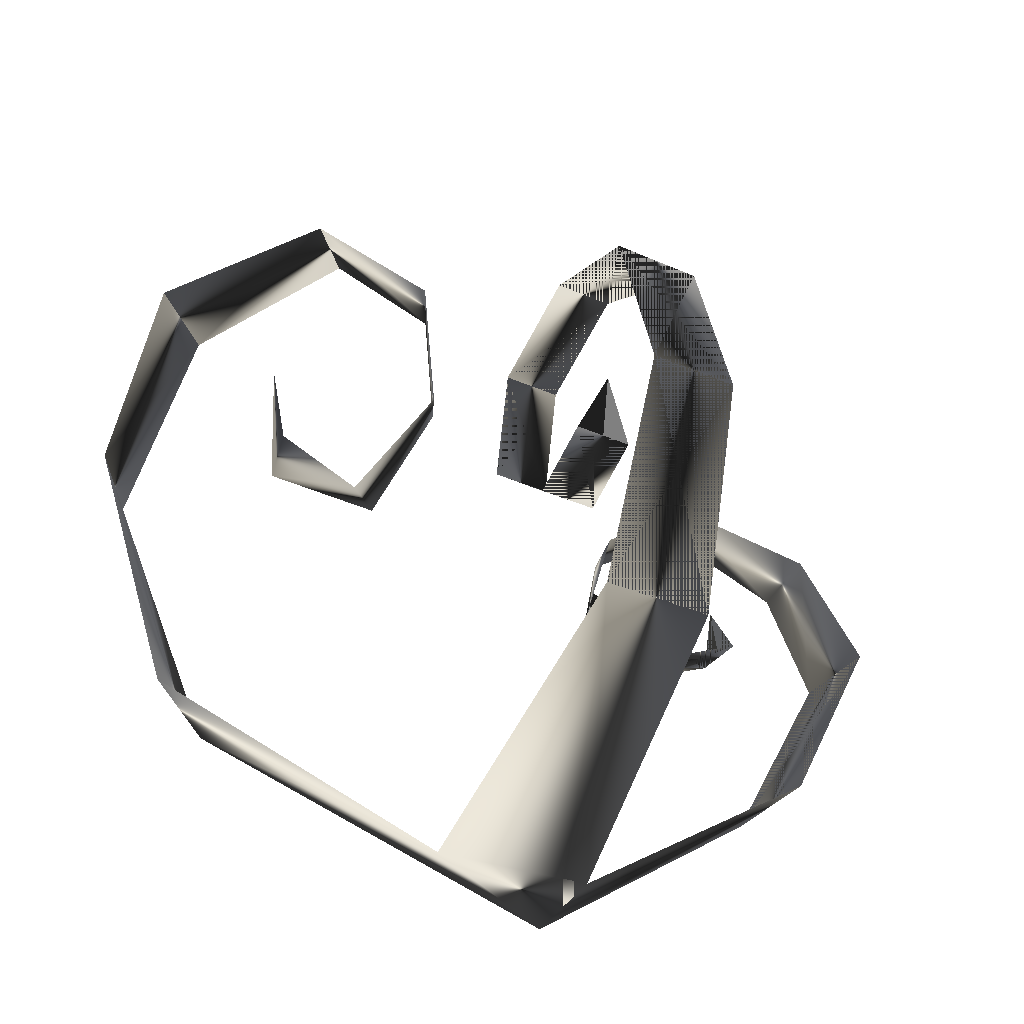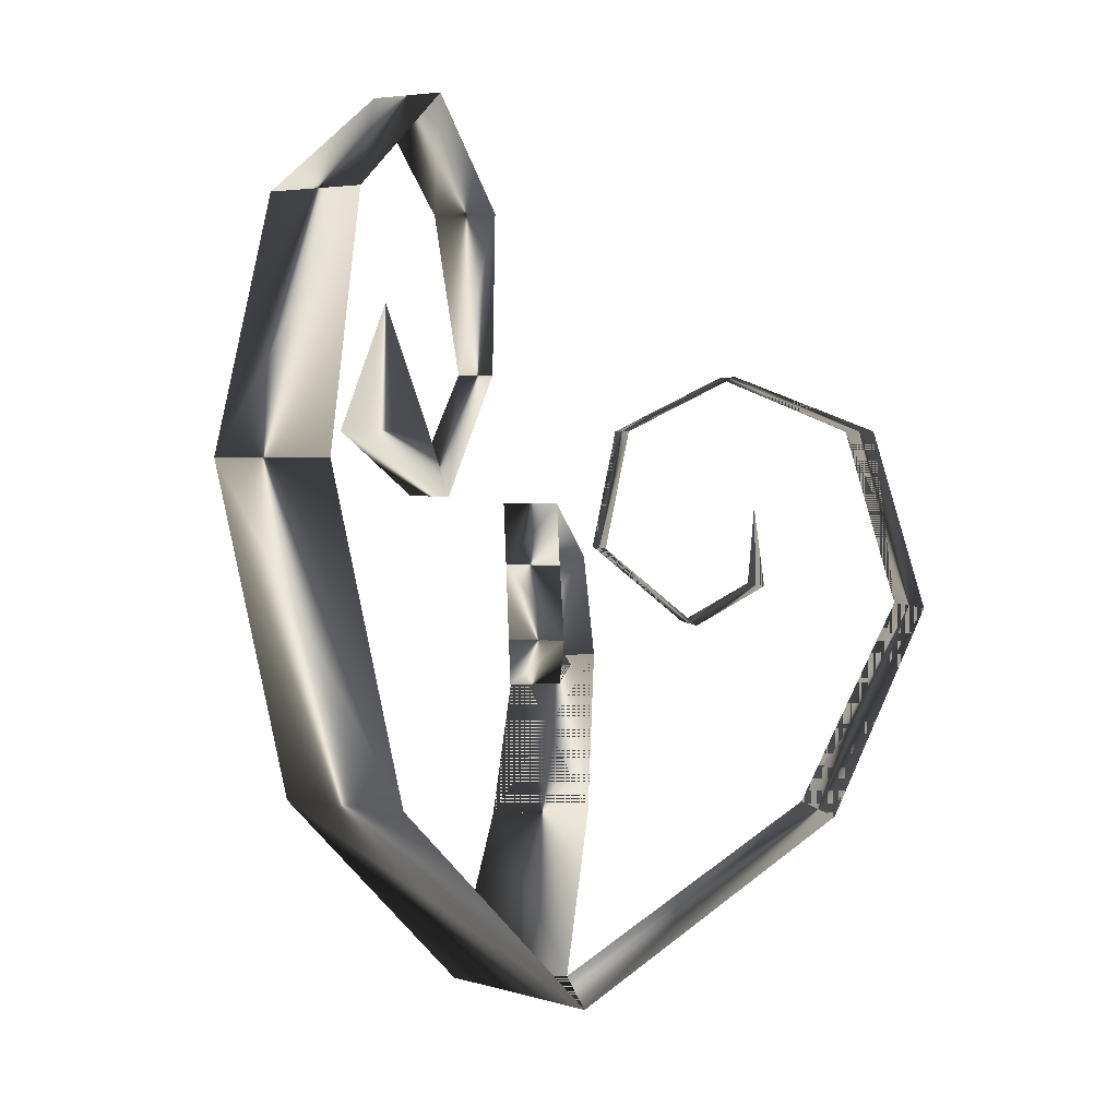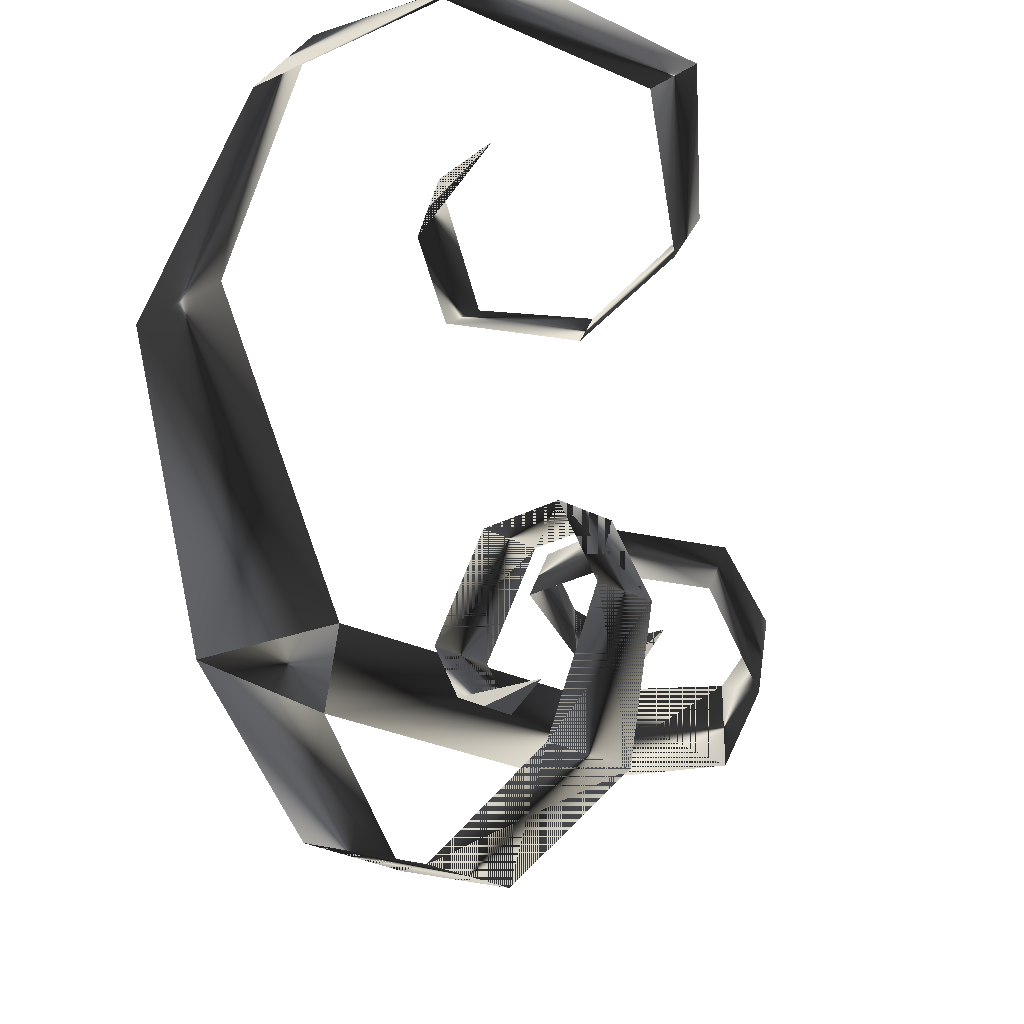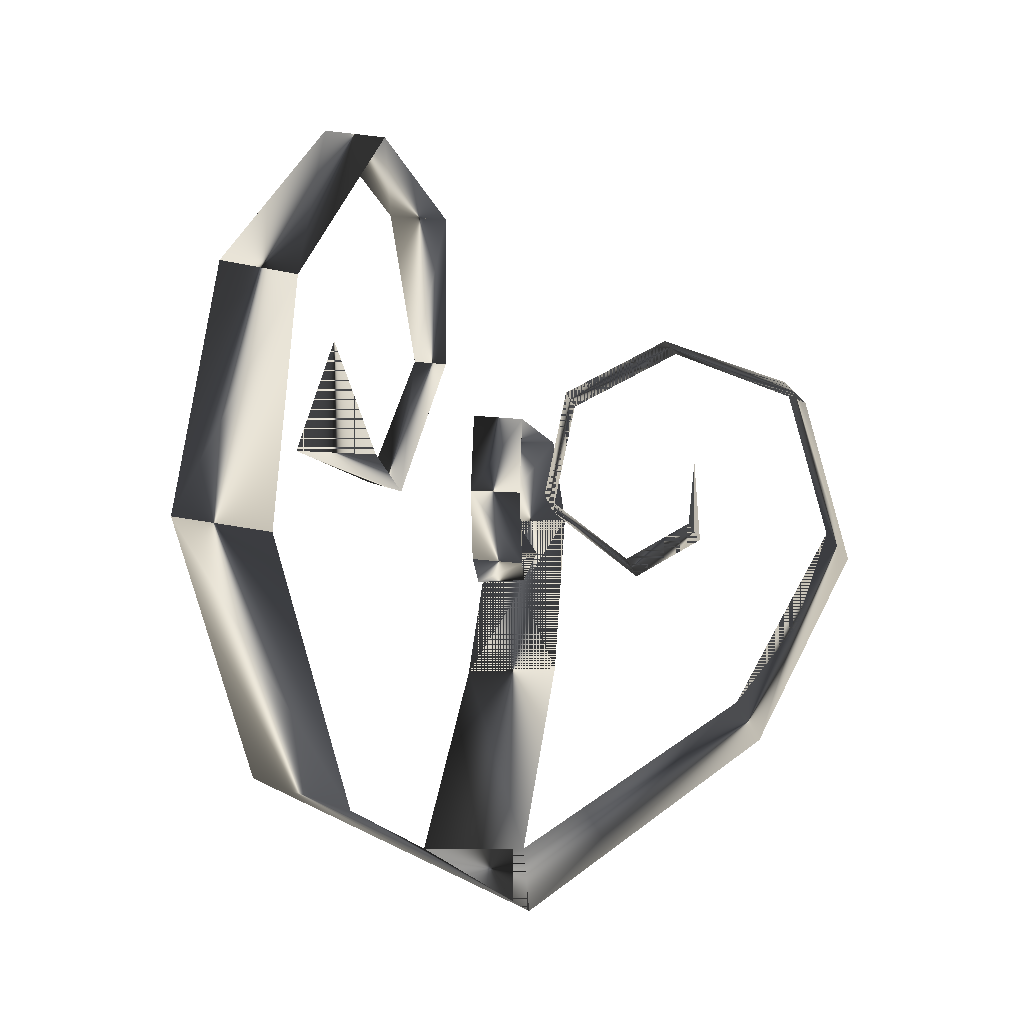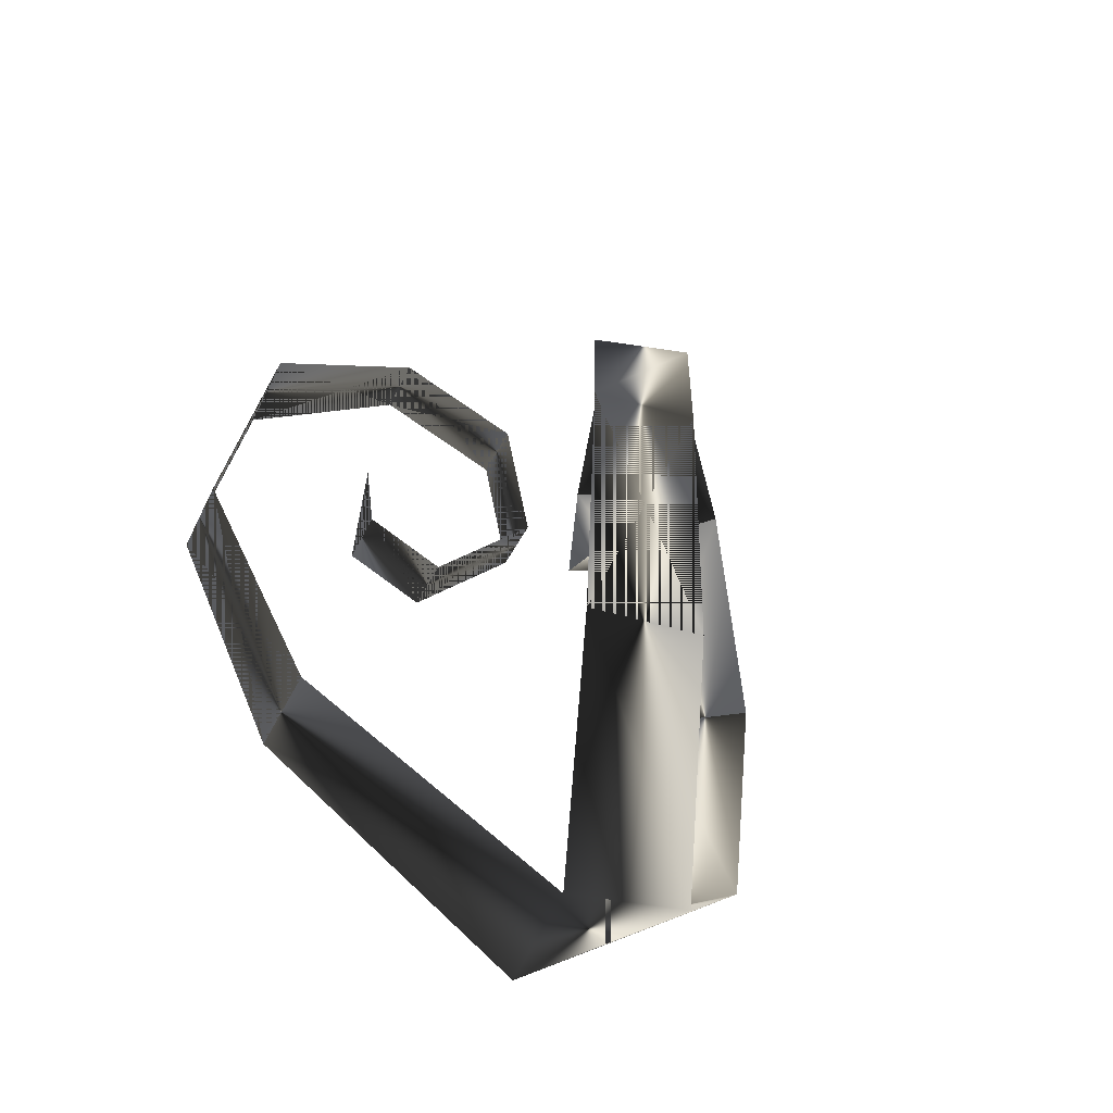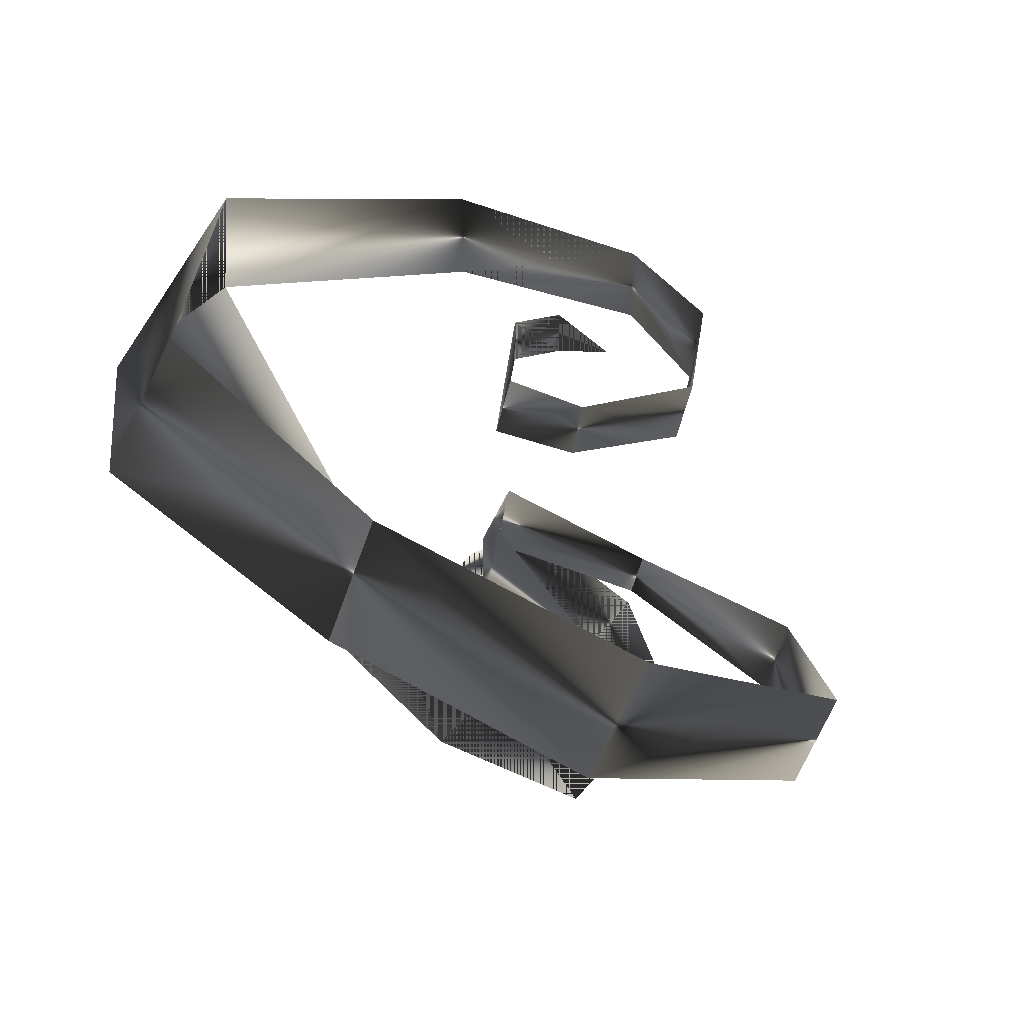
<metadata>
{"format":"obj","ext":"obj","renderer":"f3d","projection":"perspective","resolution":1024,"background":"white","views":[{"elev":-34.4,"azim":149.0,"up":"+Y"},{"elev":2.6,"azim":78.7,"up":"+Y"},{"elev":-30.3,"azim":143.1,"up":"+Z"},{"elev":16.9,"azim":82.6,"up":"+Y"},{"elev":-38.1,"azim":-112.0,"up":"+Y"},{"elev":50.2,"azim":127.8,"up":"+Z"}]}
</metadata>
<code>
o 1617
v -13 25 -39
v 2 25 -39
v 6 2 -5
v -15 2 -7
v 2 52 -51
v -10 52 -51
v -10 75 -44
v 2 75 -44
v 0 82 -26
v -8 82 -26
v -8 75 -12
v 0 75 -12
v 0 60 -9
v -8 60 -9
v -8 50 -21
v 0 50 -21
v 0 55 -30
v -8 55 -30
v -5 65 -30
v -44 20 -2
v -44 20 -16
v -17 2 8
v -54 42 -19
v -54 42 -7
v -49 57 -5
v -47 57 -16
v -32 65 -9
v -35 65 -2
v -22 57 0
v -20 57 -7
v -17 47 -7
v -20 47 0
v -30 40 -2
v -30 40 -9
v -37 42 -12
v -37 42 -5
v -37 50 -7
v 35 32 22
v 23 32 34
v 35 72 43
v 43 72 31
v 38 102 27
v 28 102 36
v 11 115 22
v 18 115 15
v 4 102 6
v 0 102 13
v 0 82 10
v 2 82 6
v 11 67 13
v 6 67 17
v 18 75 27
v 21 75 17
v 21 90 22
f 1 2 3
f 1 3 4
f 1 4 2
f 1 2 5
f 1 5 6
f 1 6 2
f 2 6 5
f 5 6 7
f 5 7 8
f 5 8 6
f 6 8 7
f 7 8 9
f 7 9 10
f 7 10 8
f 8 10 9
f 9 10 11
f 9 11 12
f 9 12 10
f 10 12 11
f 11 12 13
f 11 13 14
f 11 14 12
f 12 14 13
f 13 14 15
f 13 15 16
f 13 16 14
f 14 16 15
f 15 16 17
f 15 17 18
f 15 18 16
f 16 18 17
f 17 18 19
f 17 19 18
f 20 21 4
f 20 4 22
f 20 22 21
f 20 21 23
f 20 23 24
f 20 24 21
f 21 24 23
f 23 24 25
f 23 25 26
f 23 26 24
f 24 26 25
f 25 26 27
f 25 27 28
f 25 28 26
f 26 28 27
f 27 28 29
f 27 29 30
f 27 30 28
f 28 30 29
f 29 30 31
f 29 31 32
f 29 32 30
f 30 32 31
f 31 32 33
f 31 33 34
f 31 34 32
f 32 34 33
f 33 34 35
f 33 35 36
f 33 36 34
f 34 36 35
f 35 36 37
f 35 37 36
f 38 39 22
f 38 22 3
f 38 3 39
f 38 39 40
f 38 40 41
f 38 41 39
f 39 41 40
f 40 41 42
f 40 42 43
f 40 43 41
f 41 43 42
f 42 43 44
f 42 44 45
f 42 45 43
f 43 45 44
f 44 45 46
f 44 46 47
f 44 47 45
f 45 47 46
f 46 47 48
f 46 48 49
f 46 49 47
f 47 49 48
f 48 49 50
f 48 50 51
f 48 51 49
f 49 51 50
f 50 51 52
f 50 52 53
f 50 53 51
f 51 53 52
f 52 53 54
f 52 54 53
f 3 22 4
f 3 4 22
f 3 22 39
f 4 3 2
f 22 4 21

</code>
